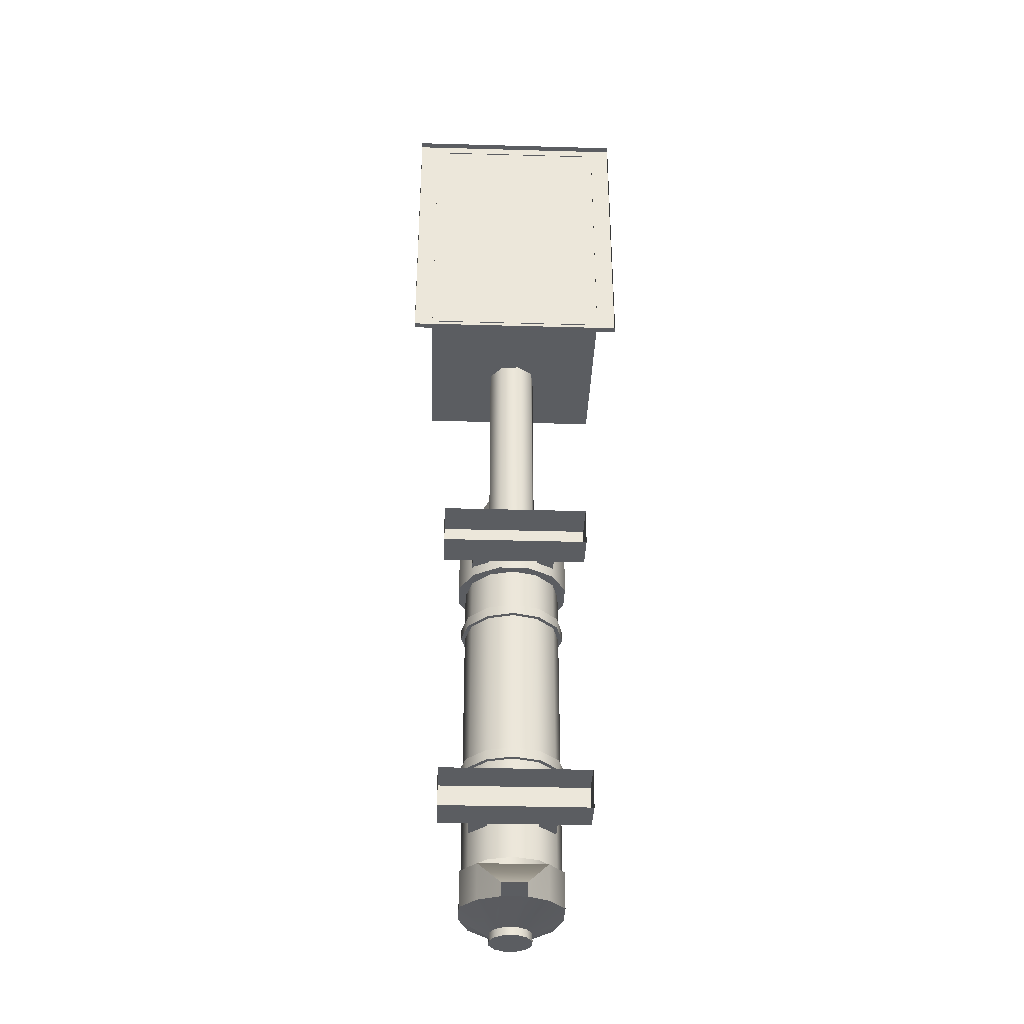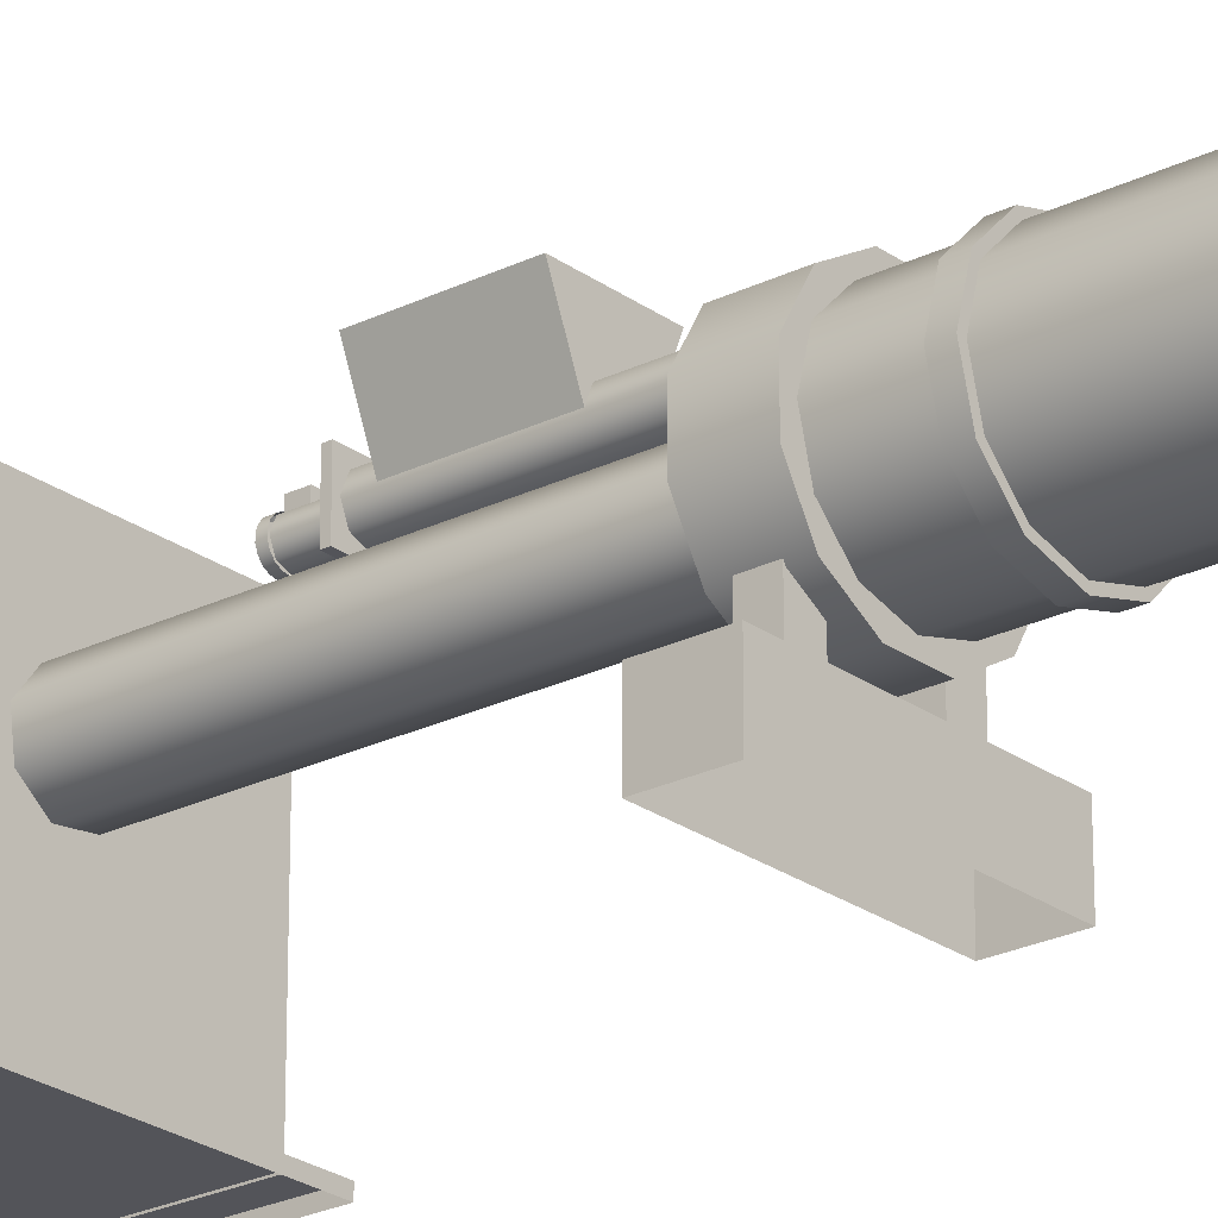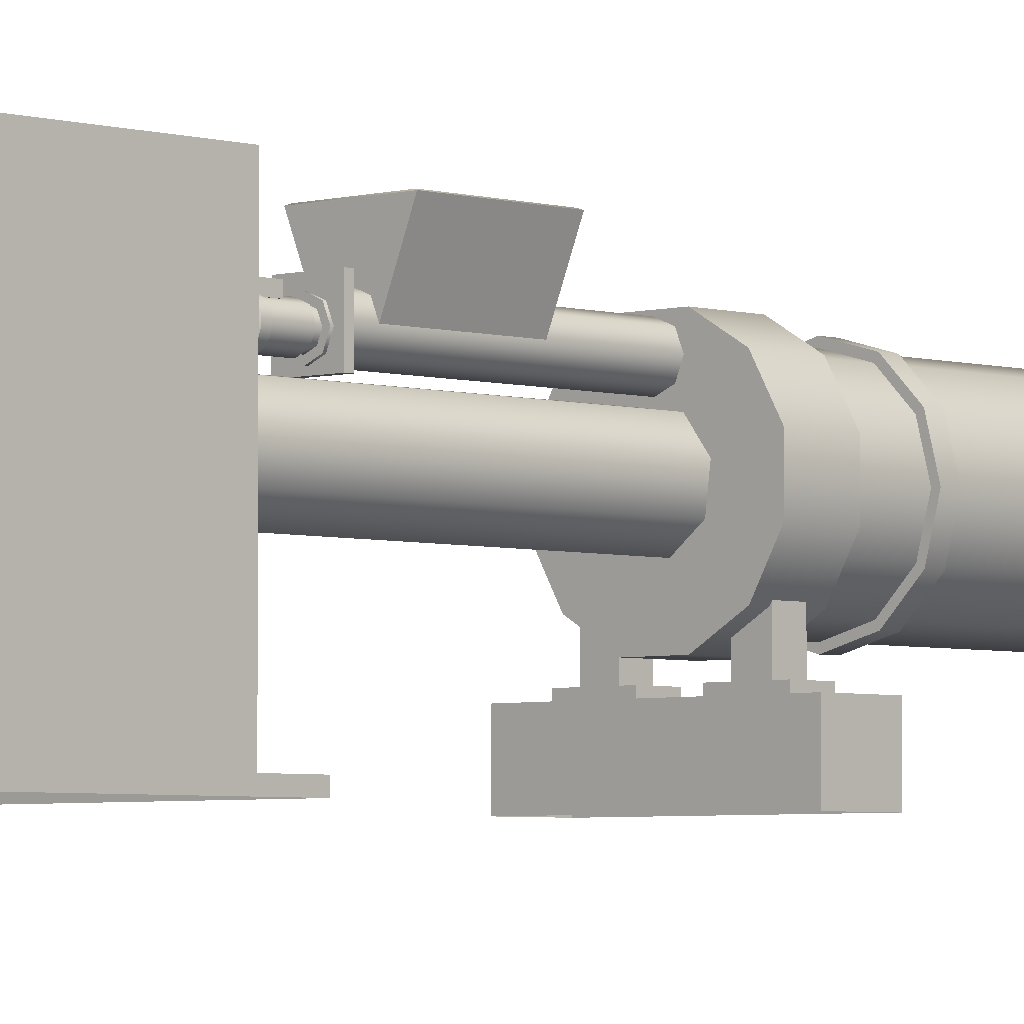
<metadata>
{"format":"obj","ext":"obj","renderer":"f3d","projection":"perspective","resolution":1024,"background":"white","views":[{"elev":-35.6,"azim":-2.1,"up":"+Z"},{"elev":-23.9,"azim":129.7,"up":"+Y"},{"elev":-3.8,"azim":44.3,"up":"+Y"}]}
</metadata>
<code>
g Cylinder2201
v -0.0879 0.5278 0.8209
v -0.0622 0.59 0.8209
v 0 0.6158 0.8209
v 0.0622 0.59 0.8209
v 0.0879 0.5278 0.8209
v 0.0622 0.4656 0.8209
v 0 0.4399 0.8209
v -0.0622 0.4656 0.8209
v -0.0879 0.5278 1.001
v -0.0622 0.59 1.001
v 0 0.6158 1.001
v 0.0622 0.59 1.001
v 0.0879 0.5278 1.001
v 0.0622 0.4656 1.001
v 0 0.4399 1.001
v -0.0622 0.4656 1.001
v -0.1067 0.5278 0.7699
v -0.0754 0.6033 0.7699
v 0 0.6345 0.7699
v 0.0754 0.6033 0.7699
v 0.1067 0.5278 0.7699
v 0.0754 0.4524 0.7699
v 0 0.4211 0.7699
v -0.0754 0.4524 0.7699
v -0.1067 0.5278 0.7839
v -0.0754 0.6033 0.7839
v 0 0.6345 0.7839
v 0.0754 0.6033 0.7839
v 0.1067 0.5278 0.7839
v 0.0754 0.4524 0.7839
v 0 0.4211 0.7839
v -0.0754 0.4524 0.7839
v 0.0077 0.6154 1.043
v 0.0384 0.61 1.043
v 0.0654 0.5944 1.043
v 0.0854 0.5705 1.043
v 0.0961 0.5412 1.043
v 0.0961 0.5101 1.043
v 0.0854 0.4808 1.043
v 0.0654 0.4569 1.043
v 0.0384 0.4413 1.043
v 0.0077 0.4359 1.043
v -0.023 0.4413 1.043
v -0.05 0.4569 1.043
v -0.07 0.4808 1.043
v -0.0807 0.5101 1.043
v -0.0807 0.5412 1.043
v -0.07 0.5705 1.043
v -0.05 0.5944 1.043
v -0.023 0.61 1.043
v 0.0077 0.6154 1
v 0.0384 0.61 1
v 0.0654 0.5944 1
v 0.0854 0.5705 1
v 0.0961 0.5412 1
v 0.0961 0.5101 1
v 0.0854 0.4808 1
v 0.0654 0.4569 1
v 0.0384 0.4413 1
v 0.0077 0.4359 1
v -0.023 0.4413 1
v -0.05 0.4569 1
v -0.07 0.4808 1
v -0.0807 0.5101 1
v -0.0807 0.5412 1
v -0.07 0.5705 1
v -0.05 0.5944 1
v -0.023 0.61 1
v 0.0334 0.5962 1.053
v 0.0077 0.6007 1.053
v -0.018 0.5962 1.053
v -0.0406 0.5832 1.053
v -0.0573 0.5632 1.053
v -0.0662 0.5387 1.053
v -0.0662 0.5126 1.053
v -0.0573 0.4881 1.053
v -0.0406 0.4681 1.053
v -0.018 0.4551 1.053
v 0.0077 0.4505 1.053
v 0.0334 0.4551 1.053
v 0.056 0.4681 1.053
v 0.0727 0.4881 1.053
v 0.0817 0.5126 1.053
v 0.0817 0.5387 1.053
v 0.0727 0.5632 1.053
v 0.056 0.5832 1.053
v 0.0377 0.6571 0.9958
v 0.0377 0.6571 0.9049
v -0.0501 0.6571 0.9958
v -0.0501 0.6571 0.9049
v 0.0377 0.6014 0.9958
v 0.0377 0.6014 0.9049
v -0.0501 0.6014 0.9958
v -0.0501 0.6014 0.9049
v -0.0747 0.5278 0.7844
v -0.0528 0.5806 0.7844
v 0 0.6025 0.7844
v 0.0528 0.5806 0.7844
v 0.0747 0.5278 0.7844
v 0.0528 0.475 0.7844
v 0 0.4531 0.7844
v -0.0528 0.475 0.7844
v -0.0747 0.5278 0.8213
v -0.0528 0.5806 0.8213
v 0 0.6025 0.8213
v 0.0528 0.5806 0.8213
v 0.0747 0.5278 0.8213
v 0.0528 0.475 0.8213
v 0 0.4531 0.8213
v -0.0528 0.475 0.8213
v 0 0.6582 -1.424
v -0.2477 0.5918 -1.424
v -0.4291 0.4105 -1.424
v -0.4955 0.1628 -1.424
v -0.4291 -0.085 -1.424
v -0.2477 -0.2663 -1.424
v 0 -0.3327 -1.424
v 0.2477 -0.2663 -1.424
v 0.4291 -0.085 -1.424
v 0.4955 0.1628 -1.424
v 0.4291 0.4105 -1.424
v 0.2477 0.5918 -1.424
v 0 0.6582 -1.519
v -0.2477 0.5918 -1.519
v -0.4291 0.4105 -1.519
v -0.4955 0.1628 -1.519
v -0.4291 -0.085 -1.519
v -0.2477 -0.2663 -1.519
v 0 -0.3327 -1.519
v 0.2477 -0.2663 -1.519
v 0.4291 -0.085 -1.519
v 0.4955 0.1628 -1.519
v 0.4291 0.4105 -1.519
v 0.2477 0.5918 -1.519
v 0 0.6582 -2.958
v -0.2477 0.5918 -2.958
v -0.4291 0.4105 -2.958
v -0.4955 0.1628 -2.958
v -0.4291 -0.085 -2.958
v -0.2477 -0.2663 -2.958
v 0 -0.3327 -2.958
v 0.2477 -0.2663 -2.958
v 0.4291 -0.085 -2.958
v 0.4955 0.1628 -2.958
v 0.4291 0.4105 -2.958
v 0.2477 0.5918 -2.958
v 0 0.6582 -3.054
v -0.2477 0.5918 -3.054
v -0.4291 0.4105 -3.054
v -0.4955 0.1628 -3.054
v -0.4291 -0.085 -3.054
v -0.2477 -0.2663 -3.054
v 0 -0.3327 -3.054
v 0.2477 -0.2663 -3.054
v 0.4291 -0.085 -3.054
v 0.4955 0.1628 -3.054
v 0.4291 0.4105 -3.054
v 0.2477 0.5918 -3.054
v 0 0.6582 -3.29
v -0.2477 0.5918 -3.29
v -0.4291 0.4105 -3.29
v -0.4955 0.1628 -3.29
v -0.4291 -0.085 -3.29
v -0.2477 -0.2663 -3.29
v 0 -0.3327 -3.29
v 0.2477 -0.2663 -3.29
v 0.4291 -0.085 -3.29
v 0.4955 0.1628 -3.29
v 0.4291 0.4105 -3.29
v 0.2477 0.5918 -3.29
v 0 0.6582 -3.386
v -0.2477 0.5918 -3.386
v -0.4291 0.4105 -3.386
v -0.4955 0.1628 -3.386
v -0.4291 -0.085 -3.386
v -0.2477 -0.2663 -3.386
v 0 -0.3327 -3.386
v 0.2477 -0.2663 -3.386
v 0.4291 -0.085 -3.386
v 0.4955 0.1628 -3.386
v 0.4291 0.4105 -3.386
v 0.2477 0.5918 -3.386
v 1.042 -0.8343 1.686
v 1.042 -0.8343 4.387
v -1.042 -0.8343 1.686
v -1.042 -0.8343 4.387
v 1.042 -0.7733 1.686
v 1.042 -0.7733 4.387
v -1.042 -0.7734 1.686
v -1.042 -0.7733 4.387
v 0.1499 0.6931 0.7317
v 0.1499 0.3933 0.7317
v -0.1499 0.3933 0.7317
v -0.1499 0.6931 0.7317
v 0.1499 0.6931 0.7701
v 0.1499 0.3933 0.7701
v -0.1499 0.3933 0.7701
v -0.1499 0.6931 0.7701
v 0 0.665 -0.6766
v 0.0862 0.6293 -0.6766
v 0.1218 0.5432 -0.6766
v 0.0862 0.457 -0.6766
v 0 0.4213 -0.6766
v -0.0861 0.457 -0.6766
v -0.1218 0.5432 -0.6766
v -0.0861 0.6293 -0.6766
v 0 0.665 0.7272
v 0.0862 0.6293 0.7272
v 0.1218 0.5432 0.7272
v 0.0862 0.457 0.7272
v 0 0.4213 0.7272
v -0.0862 0.457 0.7272
v -0.1218 0.5432 0.7272
v -0.0862 0.6293 0.7272
v 0.119 0.5432 -0.0832
v 0.119 0.5432 0.6034
v -0.119 0.5432 -0.0832
v -0.119 0.5432 0.6034
v 0.2739 0.9167 -0.0832
v 0.2739 0.9167 0.6034
v -0.2739 0.9167 -0.0832
v -0.2739 0.9167 0.6034
v 0.1089 0.5583 -0.0695
v 0.1089 0.5583 0.5897
v -0.1088 0.5583 -0.0695
v -0.1088 0.5583 0.5897
v 0.2571 0.9237 -0.0695
v 0.2571 0.9237 0.5897
v -0.2571 0.9237 -0.0695
v -0.2571 0.9237 0.5897
v 0.6774 -0.8343 -1.025
v 0.6774 -0.8343 -0.6642
v -0.6774 -0.8343 -1.025
v -0.6774 -0.8343 -0.6642
v 0.6774 -0.4868 -1.025
v 0.6774 -0.4868 -0.6642
v -0.6774 -0.4868 -1.025
v -0.6774 -0.4868 -0.6642
v 0.6774 -0.8343 -3.795
v 0.6774 -0.8343 -3.434
v -0.6774 -0.8343 -3.795
v -0.6774 -0.8343 -3.434
v 0.6774 -0.4868 -3.795
v 0.6774 -0.4868 -3.434
v -0.6774 -0.4868 -3.795
v -0.6774 -0.4868 -3.434
v -0.2338 -0.444 -0.9214
v -0.2338 -0.444 -0.7678
v -0.3983 -0.444 -0.9214
v -0.3983 -0.444 -0.7678
v -0.2338 -0.172 -0.9214
v -0.2338 -0.172 -0.7678
v -0.3983 -0.172 -0.9214
v -0.3983 -0.172 -0.7678
v 0.3934 -0.444 -0.9214
v 0.3934 -0.444 -0.7678
v 0.2289 -0.444 -0.9214
v 0.2289 -0.444 -0.7678
v 0.3934 -0.172 -0.9214
v 0.3934 -0.172 -0.7678
v 0.2289 -0.172 -0.9214
v 0.2289 -0.172 -0.7678
v 0.3934 -0.444 -3.691
v 0.3934 -0.444 -3.538
v 0.2289 -0.444 -3.691
v 0.2289 -0.444 -3.538
v 0.3934 -0.0334 -3.691
v 0.3934 -0.0334 -3.538
v 0.2289 -0.0334 -3.691
v 0.2289 -0.0334 -3.538
v -0.2338 -0.444 -3.691
v -0.2338 -0.444 -3.538
v -0.3983 -0.444 -3.691
v -0.3983 -0.444 -3.538
v -0.2338 -0.0334 -3.691
v -0.2338 -0.0334 -3.538
v -0.3983 -0.0334 -3.691
v -0.3983 -0.0334 -3.538
v -0.141 -0.4857 -0.9456
v -0.141 -0.4857 -0.7436
v -0.491 -0.4857 -0.9456
v -0.491 -0.4857 -0.7436
v -0.141 -0.442 -0.9456
v -0.141 -0.442 -0.7436
v -0.491 -0.442 -0.9456
v -0.491 -0.442 -0.7436
v -0.141 -0.4857 -3.716
v -0.141 -0.4857 -3.513
v -0.491 -0.4857 -3.716
v -0.491 -0.4857 -3.513
v -0.141 -0.442 -3.716
v -0.141 -0.442 -3.513
v -0.491 -0.442 -3.716
v -0.491 -0.442 -3.513
v 0.4861 -0.4857 -3.716
v 0.4861 -0.4857 -3.513
v 0.1362 -0.4857 -3.716
v 0.1362 -0.4857 -3.513
v 0.4861 -0.442 -3.716
v 0.4861 -0.442 -3.513
v 0.1362 -0.442 -3.716
v 0.1362 -0.442 -3.513
v 0.4861 -0.4857 -0.9456
v 0.4861 -0.4857 -0.7436
v 0.1362 -0.4857 -0.9456
v 0.1362 -0.4857 -0.7436
v 0.4861 -0.442 -0.9456
v 0.4861 -0.442 -0.7436
v 0.1362 -0.442 -0.9456
v 0.1362 -0.442 -0.7436
v 0.8607 -0.7823 1.774
v 0.8607 -0.7823 4.299
v -0.8607 -0.7824 1.774
v -0.8607 -0.7823 4.299
v 0.8607 0.8877 1.774
v 0.8607 0.8877 4.299
v -0.8607 0.8877 1.774
v -0.8607 0.8877 4.299
v -0.0617 0.3929 -0.6809
v 0.1192 0.3691 -0.6809
v 0.2302 0.2244 -0.6809
v 0.2064 0.0436 -0.6809
v 0.0617 -0.0674 -0.6809
v -0.1192 -0.0436 -0.6809
v -0.2302 0.1011 -0.6809
v -0.2064 0.2819 -0.6809
v -0.0617 0.393 1.802
v 0.1192 0.3691 1.802
v 0.2302 0.2244 1.802
v 0.2064 0.0436 1.802
v 0.0617 -0.0674 1.802
v -0.1192 -0.0436 1.802
v -0.2302 0.1011 1.802
v -0.2064 0.2819 1.802
v -0.1402 0.686 -1.018
v 0.1402 0.686 -1.018
v 0.3831 0.5458 -1.018
v 0.5233 0.303 -1.018
v 0.5233 0.0226 -1.018
v 0.3831 -0.2203 -1.018
v 0.1402 -0.3605 -1.018
v -0.1402 -0.3605 -1.018
v -0.3831 -0.2203 -1.018
v -0.5233 0.0225 -1.018
v -0.5233 0.303 -1.018
v -0.3831 0.5458 -1.018
v -0.1402 0.686 -0.6772
v 0.1402 0.686 -0.6772
v 0.3831 0.5458 -0.6772
v 0.5233 0.303 -0.6772
v 0.5233 0.0226 -0.6772
v 0.3831 -0.2203 -0.6772
v 0.1402 -0.3605 -0.6772
v -0.1402 -0.3605 -0.6772
v -0.3831 -0.2203 -0.6772
v -0.5233 0.0225 -0.6772
v -0.5233 0.303 -0.6772
v -0.3831 0.5458 -0.6772
v -0.1402 0.686 -4.015
v -0.3831 0.5458 -4.015
v -0.4698 0.303 -4.015
v -0.4698 0.0225 -4.015
v -0.3177 -0.2203 -4.047
v -0.1163 -0.4988 -4.342
v 0.1163 -0.4988 -4.342
v 0.3177 -0.2203 -4.047
v 0.4698 0.0225 -4.015
v 0.4698 0.303 -4.015
v 0.3831 0.5458 -4.015
v 0.1402 0.686 -4.015
v -0.1402 0.686 -4.357
v -0.3831 0.5458 -4.357
v -0.4698 0.303 -4.357
v -0.4698 0.0225 -4.357
v -0.3177 -0.2203 -4.388
v -0.1163 -0.4988 -4.471
v 0.1163 -0.4988 -4.471
v 0.3177 -0.2203 -4.388
v 0.4698 0.0225 -4.357
v 0.4698 0.303 -4.357
v 0.3831 0.5458 -4.357
v 0.1402 0.686 -4.357
v -0.0519 0.6382 -4.436
v -0.1418 0.5862 -4.436
v -0.1938 0.4963 -4.436
v -0.1938 0.3925 -4.436
v -0.1418 0.3025 -4.436
v 0.1418 0.5862 -4.436
v 0.0519 0.6382 -4.436
v -0.0519 0.2506 -4.436
v 0.0519 0.2506 -4.436
v 0.1418 0.3025 -4.436
v 0.1938 0.3925 -4.436
v 0.1938 0.4963 -4.436
v 0.0525 0.6403 -4.513
v -0.0525 0.6403 -4.513
v -0.1434 0.5878 -4.513
v -0.1959 0.4969 -4.513
v -0.1959 0.3919 -4.513
v -0.1434 0.301 -4.513
v -0.0525 0.2485 -4.513
v 0.0525 0.2485 -4.513
v 0.1434 0.301 -4.513
v 0.1959 0.3919 -4.513
v 0.1959 0.4969 -4.513
v 0.1434 0.5878 -4.513
v 0 0.6197 -1.015
v -0.2285 0.5585 -1.015
v -0.3958 0.3913 -1.015
v -0.457 0.1628 -1.015
v -0.3958 -0.0657 -1.015
v -0.2285 -0.233 -1.015
v 0 -0.2942 -1.015
v 0.2285 -0.233 -1.015
v 0.3958 -0.0657 -1.015
v 0.457 0.1628 -1.015
v 0.3958 0.3913 -1.015
v 0.2285 0.5585 -1.015
v 0 0.6197 -4.015
v -0.2285 0.5585 -4.015
v -0.3958 0.3912 -4.015
v -0.457 0.1628 -4.015
v -0.3958 -0.0657 -4.015
v -0.2285 -0.233 -4.015
v 0 -0.2942 -4.015
v 0.2285 -0.233 -4.015
v 0.3958 -0.0657 -4.015
v 0.457 0.1628 -4.015
v 0.3958 0.3912 -4.015
v 0.2285 0.5585 -4.015
f 9 10 2 1
f 10 11 3 2
f 11 12 4 3
f 12 13 5 4
f 13 14 6 5
f 14 15 7 6
f 15 16 8 7
f 16 9 1 8
f 4 5 6 7 8 1 2 3
f 13 12 11 10 9 16 15 14
f 25 26 18 17
f 26 27 19 18
f 27 28 20 19
f 28 29 21 20
f 29 30 22 21
f 30 31 23 22
f 31 32 24 23
f 32 25 17 24
f 20 21 22 23 24 17 18 19
f 29 28 27 26 25 32 31 30
f 34 52 51 33
f 35 53 52 34
f 36 54 53 35
f 37 55 54 36
f 38 56 55 37
f 39 57 56 38
f 40 58 57 39
f 41 59 58 40
f 42 60 59 41
f 43 61 60 42
f 44 62 61 43
f 45 63 62 44
f 46 64 63 45
f 47 65 64 46
f 48 66 65 47
f 49 67 66 48
f 50 68 67 49
f 33 51 68 50
f 75 76 77 78 79 80 81 82 83 84 85 86 69 70 71 72 73 74
f 33 70 69 34
f 50 71 70 33
f 49 72 71 50
f 48 73 72 49
f 47 74 73 48
f 46 75 74 47
f 45 76 75 46
f 44 77 76 45
f 43 78 77 44
f 42 79 78 43
f 41 80 79 42
f 40 81 80 41
f 39 82 81 40
f 38 83 82 39
f 37 84 83 38
f 36 85 84 37
f 35 86 85 36
f 34 69 86 35
f 88 90 89 87
f 93 94 92 91
f 91 92 88 87
f 92 94 90 88
f 94 93 89 90
f 93 91 87 89
g Cylinder2200
f 95 96 97 98 99 100 101 102
f 103 104 96 95
f 104 105 97 96
f 105 106 98 97
f 106 107 99 98
f 107 108 100 99
f 108 109 101 100
f 109 110 102 101
f 110 103 95 102
f 109 108 107 106 105 104 103 110
g Cylinder2191
f 123 124 112 111
f 124 125 113 112
f 125 126 114 113
f 126 127 115 114
f 127 128 116 115
f 128 129 117 116
f 129 130 118 117
f 130 131 119 118
f 131 132 120 119
f 132 133 121 120
f 133 134 122 121
f 134 123 111 122
f 114 115 116 117 118 119 120 121 122 111 112 113
f 131 130 129 128 127 126 125 124 123 134 133 132
f 147 148 136 135
f 148 149 137 136
f 149 150 138 137
f 150 151 139 138
f 151 152 140 139
f 152 153 141 140
f 153 154 142 141
f 154 155 143 142
f 155 156 144 143
f 156 157 145 144
f 157 158 146 145
f 158 147 135 146
f 138 139 140 141 142 143 144 145 146 135 136 137
f 155 154 153 152 151 150 149 148 147 158 157 156
f 171 172 160 159
f 172 173 161 160
f 173 174 162 161
f 174 175 163 162
f 175 176 164 163
f 176 177 165 164
f 177 178 166 165
f 178 179 167 166
f 179 180 168 167
f 180 181 169 168
f 181 182 170 169
f 182 171 159 170
f 162 163 164 165 166 167 168 169 170 159 160 161
f 179 178 177 176 175 174 173 172 171 182 181 180
g Box2536
f 189 190 188 187
f 187 188 184 183
f 188 190 186 184
f 190 189 185 186
f 189 187 183 185
g Cylinder2198
f 195 196 192 191
f 196 197 193 192
f 197 198 194 193
f 198 195 191 194
f 194 191 192 193
f 195 198 197 196
f 207 208 200 199
f 208 209 201 200
f 209 210 202 201
f 210 211 203 202
f 211 212 204 203
f 212 213 205 204
f 213 214 206 205
f 214 207 199 206
f 216 215 219 220
f 218 216 220 222
f 217 218 222 221
f 215 217 221 219
f 224 228 227 223
f 226 230 228 224
f 225 229 230 226
f 223 227 229 225
f 220 219 227 228
f 222 220 228 230
f 221 222 230 229
f 219 221 229 227
g Box2519
f 237 238 236 235
f 235 236 232 231
f 236 238 234 232
f 238 237 233 234
f 237 235 231 233
f 245 246 244 243
f 243 244 240 239
f 244 246 242 240
f 246 245 241 242
f 245 243 239 241
f 251 252 248 247
f 252 254 250 248
f 254 253 249 250
f 253 251 247 249
f 259 260 256 255
f 260 262 258 256
f 262 261 257 258
f 261 259 255 257
f 267 268 264 263
f 268 270 266 264
f 270 269 265 266
f 269 267 263 265
f 275 276 272 271
f 276 278 274 272
f 278 277 273 274
f 277 275 271 273
g Box2520
f 285 286 284 283
f 283 284 280 279
f 284 286 282 280
f 286 285 281 282
f 285 283 279 281
f 293 294 292 291
f 291 292 288 287
f 292 294 290 288
f 294 293 289 290
f 293 291 287 289
f 301 302 300 299
f 299 300 296 295
f 300 302 298 296
f 302 301 297 298
f 301 299 295 297
f 309 310 308 307
f 307 308 304 303
f 308 310 306 304
f 310 309 305 306
f 309 307 303 305
g Box2535
f 317 318 316 315
f 315 316 312 311
f 316 318 314 312
f 318 317 313 314
f 317 315 311 313
f 327 328 320 319
f 328 329 321 320
f 329 330 322 321
f 330 331 323 322
f 331 332 324 323
f 332 333 325 324
f 333 334 326 325
f 334 327 319 326
f 347 348 336 335
f 348 349 337 336
f 349 350 338 337
f 350 351 339 338
f 351 352 340 339
f 352 353 341 340
f 353 354 342 341
f 354 355 343 342
f 355 356 344 343
f 356 357 345 344
f 357 358 346 345
f 358 347 335 346
f 338 339 340 341 342 343 344 345 346 335 336 337
f 355 354 353 352 351 350 349 348 347 358 357 356
f 371 372 360 359
f 372 373 361 360
f 373 374 362 361
f 374 375 363 362
f 375 376 364 363
f 377 378 366 365
f 378 379 367 366
f 379 380 368 367
f 380 381 369 368
f 381 382 370 369
f 382 371 359 370
f 370 359 360 369
f 363 364 365 366
f 367 362 363 366
f 368 361 362 367
f 369 360 361 368
f 383 384 372 371
f 384 385 373 372
f 385 386 374 373
f 386 387 375 374
f 387 390 376 375
f 390 391 377 376
f 391 392 378 377
f 392 393 379 378
f 393 394 380 379
f 394 388 381 380
f 388 389 382 381
f 389 383 371 382
f 395 396 383 389
f 396 397 384 383
f 397 398 385 384
f 398 399 386 385
f 399 400 387 386
f 400 401 390 387
f 401 402 391 390
f 402 403 392 391
f 403 404 393 392
f 404 405 394 393
f 405 406 388 394
f 406 395 389 388
f 403 402 401 400 399 398 397 396 395 406 405 404
g Cylinder2188
f 419 420 408 407
f 420 421 409 408
f 421 422 410 409
f 422 423 411 410
f 423 424 412 411
f 424 425 413 412
f 425 426 414 413
f 426 427 415 414
f 427 428 416 415
f 428 429 417 416
f 429 430 418 417
f 430 419 407 418

</code>
